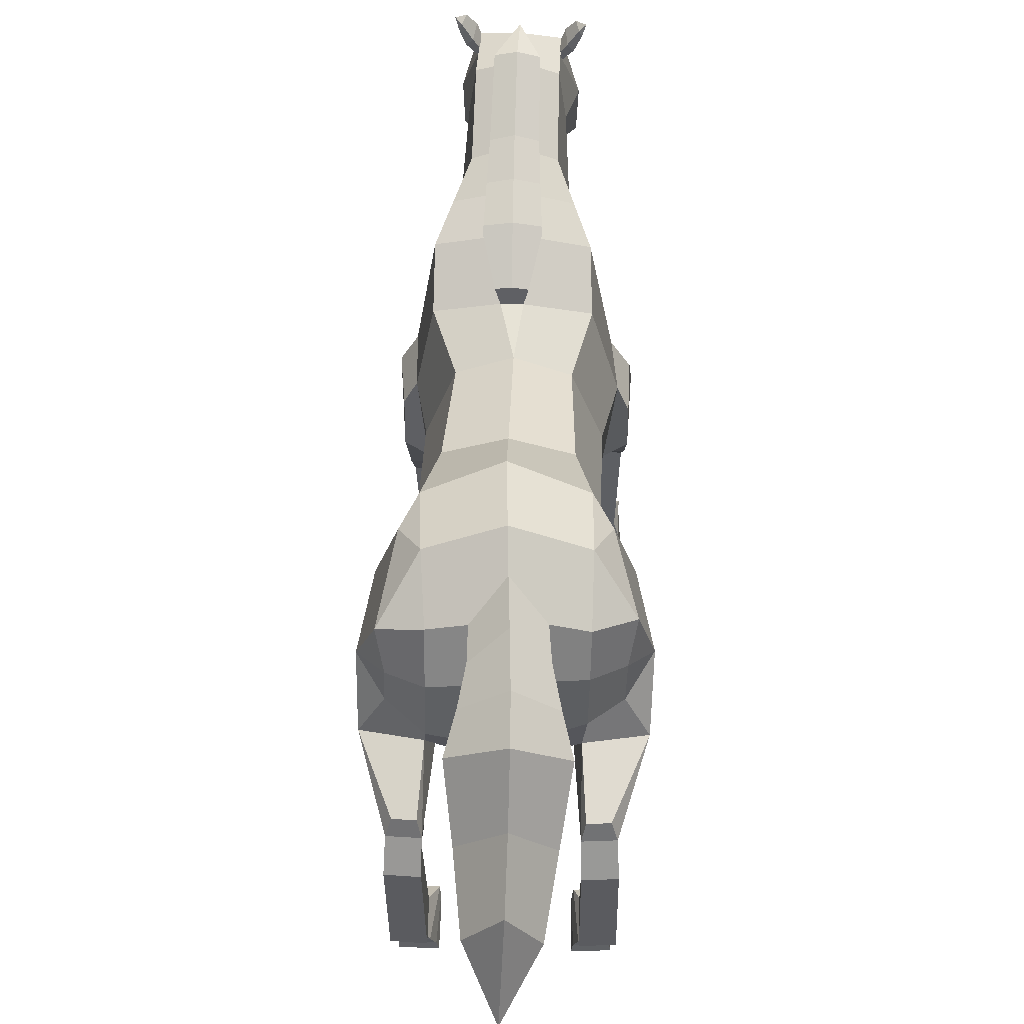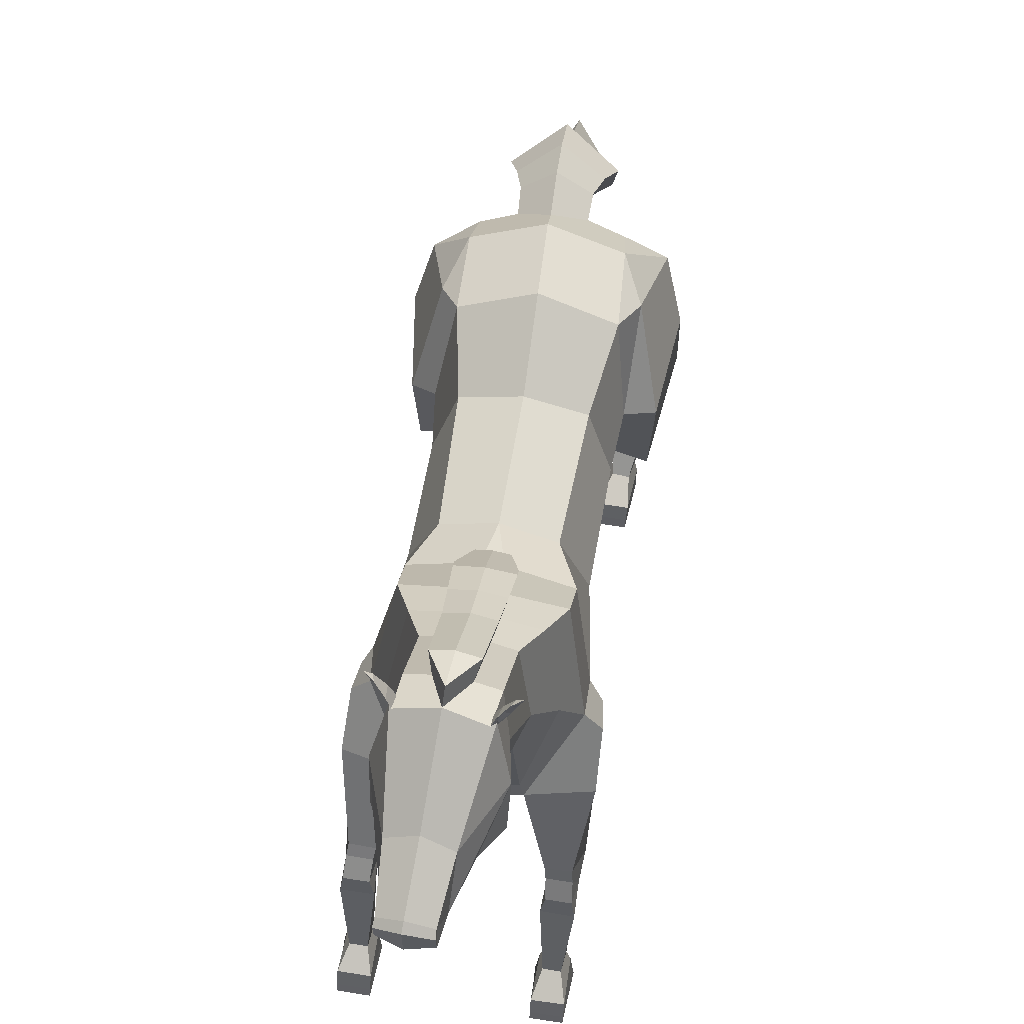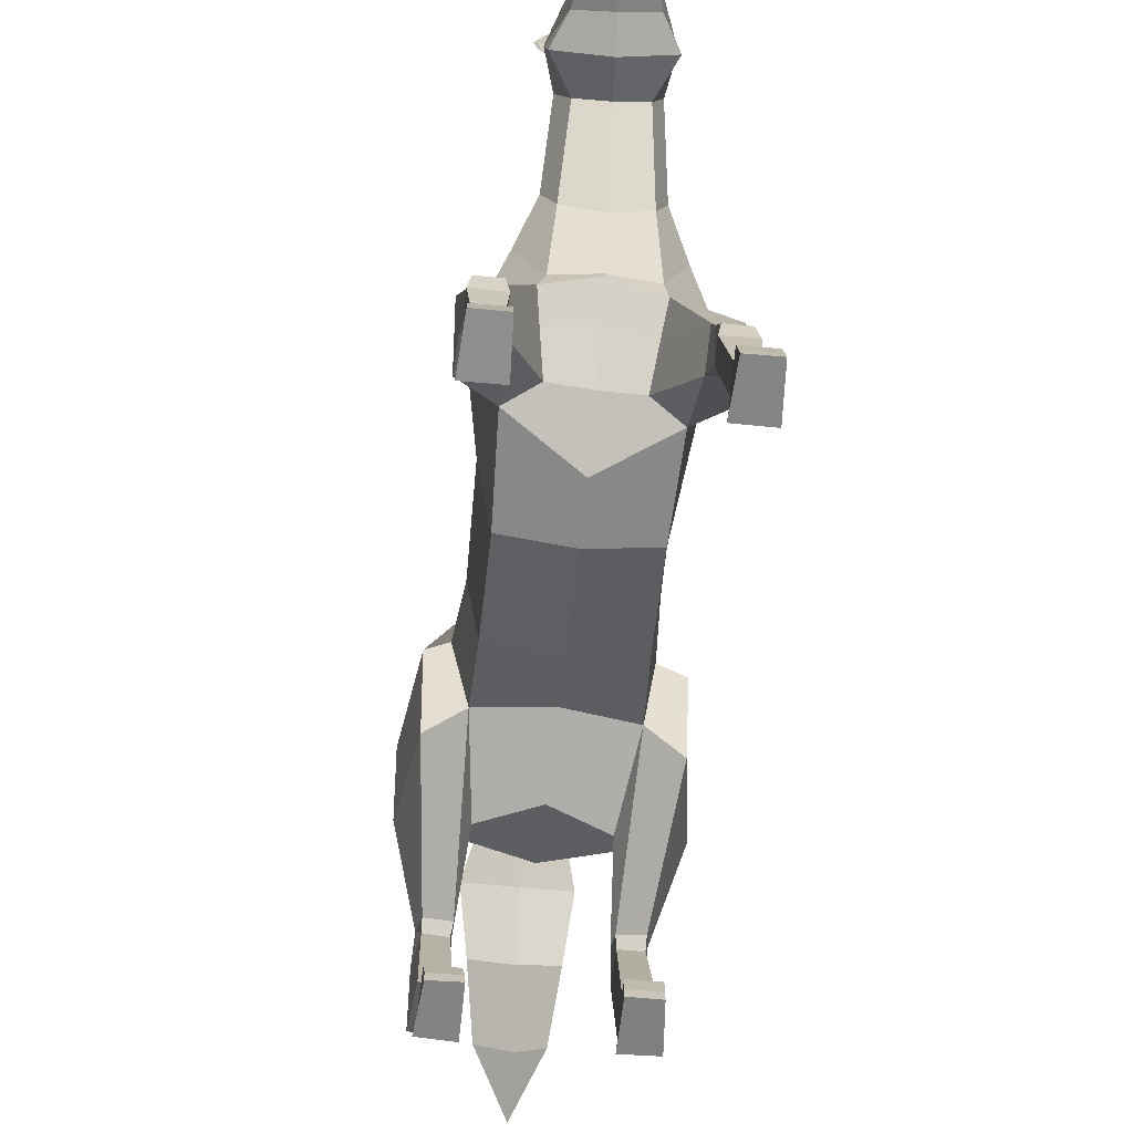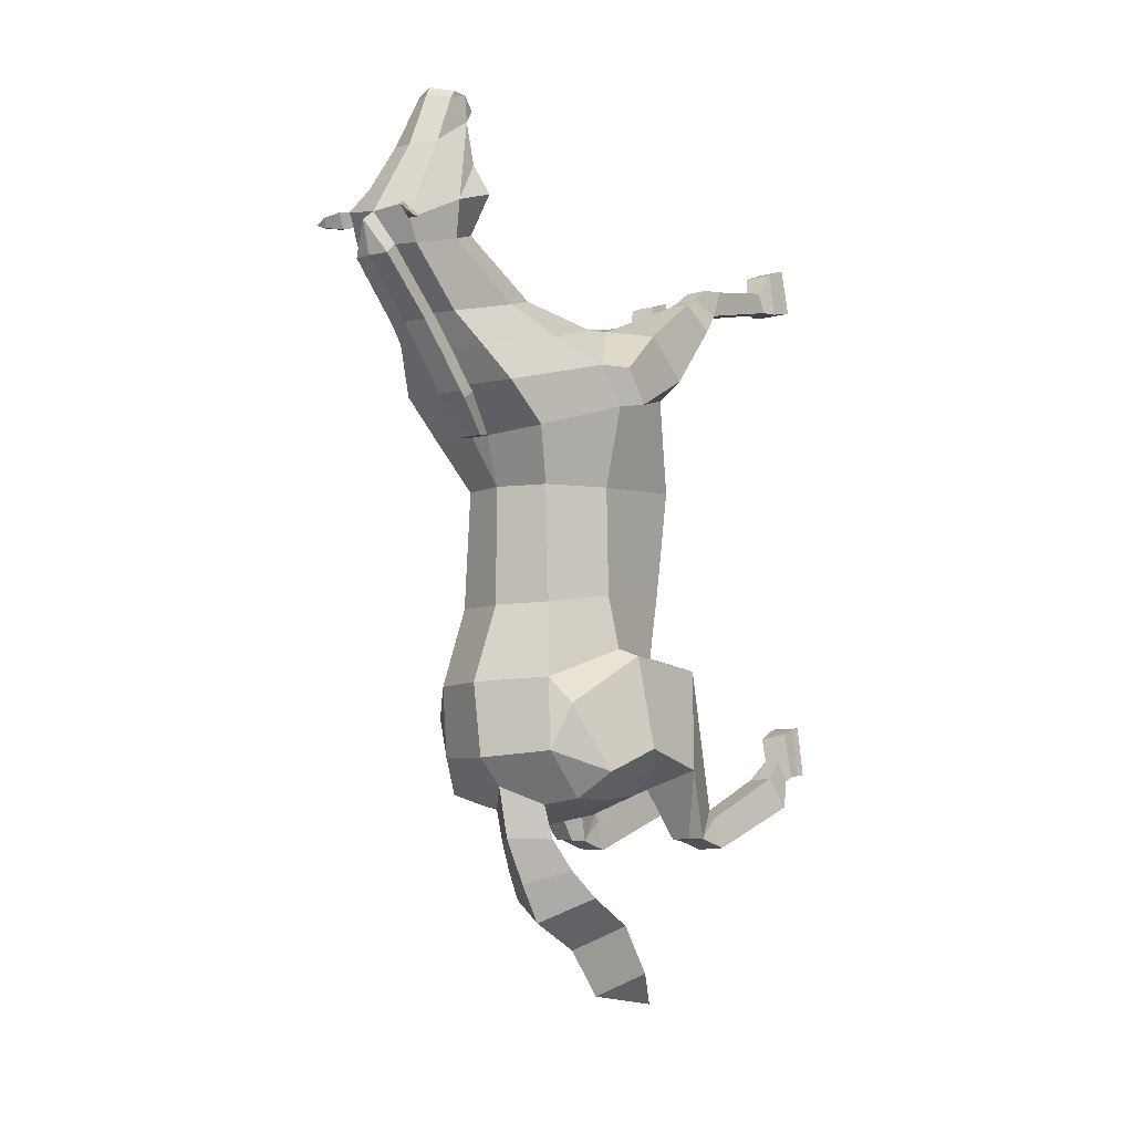
<metadata>
{"format":"obj","ext":"obj","renderer":"f3d","projection":"perspective","resolution":1024,"background":"white","views":[{"elev":36.5,"azim":-178.5,"up":"+Y"},{"elev":62.9,"azim":9.1,"up":"+Y"},{"elev":-56.8,"azim":-5.9,"up":"+Y"},{"elev":-8.0,"azim":-141.7,"up":"+Z"}]}
</metadata>
<code>
o Horse_Cylinder
v 0.6945 2.414 -0.1469
v 0.7543 2.77 -2.154
v 0.8174 3.709 -0.2369
v 0.8719 3.596 -2.09
v 0.5288 4.404 -0.2738
v 0.736 4.604 -2.432
v 0.7129 2.588 -1.306
v 0.8386 3.663 -1.456
v 0.5983 4.413 -1.573
v 0.6032 2.429 -3.088
v 0.6759 2.763 -3.52
v 0.6889 4.589 -3.209
v 0.7582 4.715 0.2862
v 0.9537 3.666 0.6505
v 0.4128 2.665 1.066
v 1.264 2.692 -3.321
v 0.6417 4.125 -3.69
v 0.6537 3.002 -3.71
v 0.6435 3.584 -3.788
v 0.7529 5.19 0.7025
v 0.9637 3.92 1.09
v 0.5211 3.23 1.64
v 0.4305 5.731 1.384
v 0.567 4.96 1.593
v 0.4357 4.522 1.738
v 0.409 6.341 1.998
v 0.486 5.807 2.169
v 0.3592 5.412 2.303
v 0.4115 6.477 2.322
v 0.5607 5.907 2.565
v 0.2249 5.495 3.541
v 0.2482 5.982 3.211
v 0.1775 5.735 3.754
v 0.1812 5.692 3.827
v 0.1872 5.517 3.826
v 0.1696 5.355 3.702
v 1.12 2.471 -2.238
v 1.166 3.553 -2.181
v 0.9056 4.454 -2.76
v 1.063 4.03 -3.584
v 1.26 3.504 -3.245
v 1.018 3.115 -3.392
v 0.9955 3.545 -3.559
v 0.9398 2.348 -4.066
v 0.7223 2.344 -4.076
v 0.9534 1.952 -3.744
v 0.6872 1.944 -3.758
v 0.6819 2.147 -4.085
v 0.9974 2.152 -4.072
v 0.9509 1.857 -3.844
v 0.7042 1.861 -3.849
v 0.9667 0.7044 -3.357
v 0.684 0.6986 -3.371
v 0.6868 0.4755 -3.708
v 1.021 0.4824 -3.691
v 0.9317 0.01846 -2.732
v 0.6127 0.0214 -2.732
v 0.6081 -0.01296 -3.3
v 0.9806 -0.001455 -3.298
v 0.7357 0.3109 -3.391
v 0.7322 0.4321 -3.136
v 0.9057 0.4381 -3.119
v 0.9426 0.3196 -3.377
v 0.6847 0.1716 -3.361
v 0.6176 0.3176 -2.819
v 0.9399 0.3184 -2.815
v 0.9735 0.1934 -3.343
v 0.7351 2.586 0.8599
v 1.111 2.707 1.019
v 1.087 3.405 0.7161
v 1.139 3.196 1.495
v 1.131 3.665 1.091
v 0.7846 1.795 1.857
v 1.076 1.794 1.858
v 1.048 1.949 2.132
v 0.801 1.95 2.131
v 1.082 1.698 2.17
v 0.7619 1.698 2.166
v 1.087 0.3197 2.784
v 0.7679 0.3133 2.784
v 0.7454 0.2791 2.257
v 1.12 0.2712 2.259
v 0.822 0.6676 2.187
v 0.8338 0.7483 2.413
v 1.011 0.7475 2.417
v 1.031 0.667 2.188
v 0.7786 0.5149 2.202
v 0.7648 0.6035 2.692
v 1.086 0.6096 2.686
v 1.076 0.5117 2.2
v 1.017 2.288 1.948
v 1.101 2.037 1.637
v 0.748 2.033 1.635
v 0.7656 2.281 1.952
v 0.2776 4.229 -3.75
v 0.2762 4.131 -4.117
v 0.3464 3.922 -4.451
v 0.4492 3.659 -4.743
v 0.2828 2.454 -5.574
v 0.5525 5.406 2.747
v 0.3644 5.487 3.062
v 0.4032 6.357 2.291
v 0.3719 6.536 2.383
v 0.3709 6.444 2.24
v 0.5087 6.489 2.232
v 0.4448 6.553 2.21
v 0.4093 6.649 2.362
v 0.5777 6.657 2.215
v 0.5472 6.71 2.207
v 0.5062 6.769 2.296
v 0.6098 6.775 2.227
v 0.417 6.406 2.289
v 0.4136 6.494 2.293
v 0.4991 6.508 2.243
v 0.3928 6.544 2.361
v 0.4217 6.632 2.344
v 0.5527 6.639 2.23
v 0.4971 6.726 2.292
v 0.5731 6.738 2.247
v 0.4471 6.581 2.266
v 0.5025 6.658 2.258
v 0.759 0.3678 2.249
v 0.7674 0.4103 2.755
v 1.087 0.418 2.753
v 1.106 0.3598 2.245
v 0.6312 0.07856 -3.313
v 0.6133 0.1391 -2.761
v 0.9335 0.1371 -2.759
v 0.9733 0.08717 -3.306
v 0.247 5.277 0.6955
v 0.205 5.808 1.375
v 0.1287 4.841 0.23
v 0.1793 5.017 0.2028
v 0.1767 6.403 1.985
v 0.2489 5.219 0.6317
v 0.2953 5.464 0.589
v 0.2538 5.991 1.265
v 0.2272 6.57 1.856
v 0.2973 5.406 0.5253
v -0.001334 2.23 -0.1123
v 0.004897 2.797 -2.057
v -0.6975 2.394 -0.1414
v -0.7197 2.769 -2.123
v -0.8375 3.711 -0.2668
v -0.901 3.58 -2.037
v -0.5426 4.404 -0.2912
v -0.7349 4.594 -2.394
v -0.00625 4.587 -0.29
v -0.002313 4.945 -2.436
v 0.000374 2.382 -1.274
v -0.7011 2.588 -1.302
v -0.8227 3.66 -1.449
v -0.5856 4.41 -1.569
v 0.005787 4.579 -1.577
v -3e-06 2.47 -2.842
v -0.6032 2.437 -3.09
v -0.6756 2.766 -3.527
v -0.7484 4.575 -3.167
v -0.03434 4.864 -3.232
v -0.7239 4.71 0.2904
v -0.989 3.657 0.628
v -0.4128 2.66 1.11
v -0 2.651 1.08
v -0.02166 2.46 -3.474
v -1.264 2.697 -3.328
v -0.7395 4.102 -3.658
v -0.06972 3.693 -4.349
v -0.7202 3.046 -3.592
v -0.04232 2.944 -3.804
v -0.05691 3.753 -3.921
v -0.732 3.594 -3.668
v 0.0218 4.84 0.2294
v -0.6998 5.183 0.7013
v -0.9248 3.9 1.061
v -0.5164 3.28 1.617
v 0.00202 3.288 1.741
v -0.3792 5.727 1.38
v -0.5057 4.954 1.585
v -0.3733 4.507 1.73
v 0.0315 4.397 1.747
v -0.3811 6.325 1.972
v -0.4485 5.782 2.129
v -0.3126 5.395 2.275
v 0.02532 5.23 2.352
v -0.01004 6.581 2.307
v -0.4261 6.454 2.283
v -0.5694 5.872 2.507
v -0.3131 5.476 3.512
v -0.04383 5.396 3.579
v -0.04509 6.082 3.159
v -0.3348 5.962 3.18
v -0.07261 5.805 3.857
v -0.06925 5.849 3.765
v -0.305 5.718 3.728
v -0.3135 5.675 3.8
v -0.06432 5.522 3.884
v -0.3075 5.5 3.8
v -0.0483 5.314 3.716
v -0.2658 5.34 3.679
v -1.104 2.478 -2.215
v -1.134 3.546 -2.119
v -0.92 4.429 -2.672
v -1.131 4.022 -3.382
v -1.286 3.47 -3.124
v -1.04 3.102 -3.331
v -1.053 3.536 -3.406
v -0.9386 2.345 -4.067
v -0.7212 2.34 -4.078
v -0.9525 1.95 -3.742
v -0.6862 1.945 -3.755
v -0.6808 2.142 -4.087
v -0.996 2.149 -4.07
v -0.9496 1.859 -3.837
v -0.7036 1.851 -3.852
v -0.9663 0.7025 -3.352
v -0.6836 0.6967 -3.366
v -0.686 0.4727 -3.702
v -1.021 0.4796 -3.685
v -0.9317 0.01846 -2.723
v -0.6157 0.03105 -2.722
v -0.618 -0.03089 -3.288
v -0.9823 -0.00462 -3.288
v -0.7364 0.3063 -3.386
v -0.733 0.4299 -3.132
v -0.9075 0.4355 -3.117
v -0.9441 0.3136 -3.373
v -0.6837 0.1713 -3.354
v -0.6342 0.3459 -2.861
v -0.9406 0.3198 -2.808
v -0.9573 0.223 -3.325
v -0.7367 2.556 0.9131
v -0.00529 2.299 0.4991
v -1.111 2.696 1.064
v -1.102 3.373 0.6798
v -1.139 3.242 1.473
v -1.109 3.647 1.05
v -0.7844 1.935 1.99
v -1.076 1.935 1.99
v -1.047 2.085 2.267
v -0.8007 2.086 2.266
v -1.081 1.83 2.295
v -0.7616 1.83 2.291
v -1.087 0.473 2.855
v -0.7679 0.4712 2.855
v -0.745 0.3984 2.331
v -1.12 0.3948 2.33
v -0.822 0.8003 2.269
v -0.8337 0.8713 2.497
v -1.011 0.8709 2.498
v -1.031 0.7997 2.269
v -0.7789 0.6448 2.275
v -0.7645 0.7476 2.746
v -1.086 0.7487 2.745
v -1.076 0.6424 2.273
v -1.017 2.399 2.039
v -1.101 2.116 1.764
v -0.7478 2.112 1.762
v -0.7653 2.393 2.044
v -0.05646 3.976 -3.855
v -0.3852 4.223 -3.72
v -0.04789 4.573 -3.529
v -0.06793 3.917 -4.127
v -0.06665 3.432 -4.557
v -0.4163 4.123 -4.086
v -0.07222 4.472 -4.076
v -0.03716 2.175 -5.395
v -0.5052 3.897 -4.421
v -0.09344 4.233 -4.567
v -0.02947 1.86 -5.944
v -0.6086 3.625 -4.713
v -0.09927 3.988 -4.979
v -0.3856 2.424 -5.566
v -0.07747 2.931 -5.804
v 0.006221 5.24 2.739
v -0.5481 5.371 2.692
v -0.01623 5.364 3.079
v -0.4004 5.461 3.021
v -0.407 6.336 2.254
v -0.3963 6.514 2.348
v -0.3733 6.425 2.205
v -0.5141 6.462 2.185
v -0.4516 6.529 2.168
v -0.4366 6.625 2.323
v -0.5906 6.625 2.161
v -0.5626 6.679 2.156
v -0.5332 6.74 2.248
v -0.6302 6.741 2.17
v -0.4234 6.383 2.25
v -0.4259 6.471 2.255
v -0.5066 6.481 2.197
v -0.4149 6.521 2.324
v -0.4464 6.608 2.304
v -0.5661 6.608 2.179
v -0.5215 6.698 2.246
v -0.5936 6.706 2.193
v -0.4616 6.556 2.225
v -0.52 6.63 2.212
v -0.7586 0.4869 2.317
v -0.7671 0.5666 2.819
v -1.087 0.5682 2.818
v -1.106 0.4833 2.314
v -0.6352 0.07038 -3.305
v -0.6188 0.1541 -2.758
v -0.9327 0.1347 -2.749
v -0.969 0.09403 -3.297
v -0.1947 5.275 0.6951
v -0.1551 5.806 1.373
v -0.08509 4.84 0.2291
v -0.1328 5.016 0.2009
v -0.1498 6.397 1.975
v -0.196 5.217 0.6313
v 0.02334 5.039 0.1974
v -0.2448 5.461 0.5886
v 0.02506 5.502 0.5859
v -0.2047 5.988 1.263
v 0.02445 6.049 1.258
v -0.1978 6.562 1.844
v 0.01405 6.613 1.841
v -0.003698 6.723 2.193
v -0.2461 5.403 0.5248
v 0.6898 1.781 -4.186
v 1.015 1.791 -4.174
v -1.013 1.785 -4.169
v -0.6884 1.779 -4.185
v 0.7835 2.153 2.001
v 1.032 2.158 2.004
v -0.7832 2.277 2.116
v -1.032 2.279 2.113
v 0.3643 2.971 -5.042
v -0.09002 3.371 -5.288
v -0.05357 2.721 -4.859
v -0.4988 2.937 -5.025
v 0.7661 4.468 1.311
v 0.5926 5.457 1.047
v 0.4833 3.448 1.636
v 0.0206 3.415 1.699
v 0.2267 5.539 1.038
v 0.02566 5.771 0.9252
v 0.2754 5.724 0.93
v -0.7134 4.432 1.305
v -0.5386 5.451 1.043
v -0.4411 3.486 1.605
v -0.1742 5.537 1.037
v -0.2239 5.721 0.9286
v 0.4733 2.988 1.385
v 0.001064 3.012 1.449
v -0.4709 3.015 1.389
f 150 141 2 7
f 7 2 4 8
f 8 4 6 9
f 9 6 149 154
f 5 9 154 148
f 5 148 132 13
f 3 8 9 5
f 1 7 8 3
f 140 150 7 1
f 6 4 39
f 2 141 155 10
f 11 48 10
f 149 6 12 159
f 12 17 95 261 159
f 11 18 42 16
f 13 132 135 130 20
f 48 47 2 10
f 17 12 40
f 3 5 13 14
f 1 3 14 68
f 140 1 68 232
f 37 16 41 38
f 18 19 43 42
f 169 18 11 164
f 170 19 18 169
f 155 164 11 10
f 14 13 20 21
f 346 345 22 176
f 333 334 23 24
f 335 333 24 25
f 334 337 131 23
f 336 335 25 180
f 180 25 28 184
f 24 23 26 27
f 23 131 134 26
f 25 24 27 28
f 184 28 100 274
f 27 26 104 102 30
f 26 134 185 103 104
f 28 27 30 100
f 30 102 29 32
f 31 32 33
f 32 190 193 33
f 38 41 40 39
f 200 209 210 143
f 42 43 41
f 16 42 41
f 41 43 40
f 19 17 40 43
f 4 2 37 38
f 2 47 46 37
f 48 11 45
f 37 46 49 16
f 48 45 44 49
f 16 49 44
f 321 322 55 54
f 49 46 50
f 47 48 51
f 46 47 51 50
f 51 321 54 53
f 50 51 53 52
f 322 50 52 55
f 54 55 63 60
f 39 12 6
f 55 52 62 63
f 52 53 61 62
f 53 54 60 61
f 60 63 67 64
f 63 62 66 67
f 62 61 65 66
f 61 60 64 65
f 68 14 70 69
f 232 68 15 163
f 69 70 72 71
f 21 22 71 72
f 14 21 72 70
f 325 76 75 326
f 76 73 78
f 75 76 78 77
f 74 75 77
f 73 74 86 83
f 74 77 85 86
f 77 78 84 85
f 78 73 83 84
f 83 86 90 87
f 86 85 89 90
f 85 84 88 89
f 84 83 87 88
f 40 12 39
f 345 15 93 94
f 69 71 91 92
f 69 92 93 68
f 68 93 15
f 22 94 91 71
f 326 75 74
f 259 95 17 19 170
f 101 30 31
f 276 101 31 189
f 100 30 101
f 32 31 30
f 274 100 101 276
f 106 107 110 109
f 104 103 107 106
f 108 111 119 117
f 105 106 109 108
f 102 104 106 105
f 107 103 115 116
f 105 108 117 114
f 109 110 111
f 29 102 112 113
f 111 110 118 119
f 103 29 113 115
f 108 109 111
f 190 32 29 103 185
f 118 121 119
f 118 116 120 121
f 120 113 112 114
f 113 120 116 115
f 120 114 117 121
f 102 105 114 112
f 110 107 116 118
f 121 117 119
f 132 148 172
f 150 151 143 141
f 151 152 145 143
f 152 153 147 145
f 153 154 149 147
f 146 148 154 153
f 146 160 308 148
f 144 146 153 152
f 142 144 152 151
f 140 142 151 150
f 147 202 201 145
f 143 156 155 141
f 211 157 156
f 149 159 158 147
f 158 159 261 260 166
f 157 165 205 168
f 160 173 306 311 308
f 143 210 211 156
f 166 203 158
f 144 161 160 146
f 142 231 161 144
f 140 232 231 142
f 200 201 204 165
f 168 205 206 171
f 169 164 157 168
f 170 169 168 171
f 155 156 157 164
f 161 174 173 160
f 346 176 175 347
f 340 178 177 341
f 342 179 178 340
f 341 177 307 343
f 336 180 179 342
f 180 184 183 179
f 178 182 181 177
f 177 181 310 307
f 179 183 182 178
f 184 274 275 183
f 182 187 278 280 181
f 181 280 279 185 310
f 183 275 187 182
f 187 191 186 278
f 188 194 191
f 191 194 193 190
f 201 202 203 204
f 205 204 206
f 165 204 205
f 204 203 206
f 171 206 203 166
f 145 201 200 143
f 211 208 157
f 165 212 209 200
f 211 212 207 208
f 157 208 207 165
f 165 207 212
f 324 217 218 323
f 212 213 209
f 210 214 211
f 209 213 214 210
f 214 216 217 324
f 213 215 216 214
f 323 218 215 213
f 217 223 226 218
f 202 147 158
f 218 226 225 215
f 215 225 224 216
f 216 224 223 217
f 223 227 230 226
f 226 230 229 225
f 225 229 228 224
f 224 228 227 223
f 231 233 234 161
f 232 163 162 231
f 233 235 236 234
f 174 236 235 175
f 161 234 236 174
f 327 328 239 240
f 240 242 237
f 239 241 242 240
f 238 241 239
f 237 247 250 238
f 238 250 249 241
f 241 249 248 242
f 242 248 247 237
f 247 251 254 250
f 250 254 253 249
f 249 253 252 248
f 248 252 251 247
f 203 202 158
f 347 258 257 162
f 233 256 255 235
f 233 231 257 256
f 231 162 257
f 175 235 255 258
f 328 238 239
f 259 170 171 166 260
f 277 188 187
f 276 189 188 277
f 275 277 187
f 191 187 188
f 274 276 277 275
f 282 285 286 283
f 280 282 283 279
f 284 293 295 287
f 281 284 285 282
f 278 281 282 280
f 283 292 291 279
f 281 290 293 284
f 285 287 286
f 186 289 288 278
f 287 295 294 286
f 279 291 289 186
f 284 287 285
f 190 185 279 186 191
f 294 295 297
f 294 297 296 292
f 296 290 288 289
f 289 291 292 296
f 296 297 293 290
f 278 288 290 281
f 286 294 292 283
f 297 295 293
f 308 172 148
f 49 50 322
f 51 48 321
f 48 49 322 321
f 212 323 213
f 214 324 211
f 211 324 323 212
f 39 4 38
f 93 92 74 73
f 91 326 74 92
f 73 76 325
f 94 325 326 91
f 255 256 238 328
f 237 327 240
f 258 255 328 327
f 257 237 238 256
f 16 44 45 11
f 176 336 342 175
f 173 341 343 306
f 175 342 340 174
f 174 340 341 173
f 176 22 335 336
f 20 130 337 334
f 22 21 333 335
f 21 20 334 333
f 175 258 347
f 237 257 258 327
f 163 346 347 162
f 22 345 94
f 73 325 94 93
f 163 15 345 346
f 95 259 262 96
f 33 193 192 34
f 34 192 196 35
f 35 196 198 36
f 36 198 189 31
f 34 35 33
f 36 31 35
f 31 33 35
f 127 126 58 57
f 57 58 59 56
f 128 127 57 56
f 129 128 56 59
f 126 129 59 58
f 123 122 81 80
f 80 81 82 79
f 124 123 80 79
f 125 124 79 82
f 122 125 82 81
f 265 96 97 268
f 261 95 96 265
f 96 262 167 97
f 268 97 98 271
f 97 167 263 98
f 329 331 266 99
f 330 329 99 273
f 99 266 269
f 273 99 269
f 87 90 125 122
f 90 89 124 125
f 89 88 123 124
f 88 87 122 123
f 64 67 129 126
f 67 66 128 129
f 66 65 127 128
f 65 64 126 127
f 339 136 314 338
f 337 130 136 339
f 135 132 133 139
f 130 135 139 136
f 134 131 137 138
f 138 137 316 318
f 136 139 133 312 314
f 319 138 318
f 133 132 312
f 185 134 138 319
f 132 172 312
f 260 264 262 259
f 194 195 192 193
f 195 197 196 192
f 197 199 198 196
f 199 188 189 198
f 195 194 197
f 199 197 188
f 188 197 194
f 303 220 221 302
f 220 219 222 221
f 304 219 220 303
f 305 222 219 304
f 302 221 222 305
f 299 244 245 298
f 244 243 246 245
f 300 243 244 299
f 301 246 243 300
f 298 245 246 301
f 265 268 267 264
f 261 265 264 260
f 264 267 167 262
f 268 271 270 267
f 267 270 263 167
f 332 272 266 331
f 330 273 272 332
f 272 269 266
f 273 269 272
f 251 298 301 254
f 254 301 300 253
f 253 300 299 252
f 252 299 298 251
f 227 302 305 230
f 230 305 304 229
f 229 304 303 228
f 228 303 302 227
f 344 338 314 313
f 343 344 313 306
f 311 320 309 308
f 306 313 320 311
f 310 317 315 307
f 317 318 316 315
f 313 314 312 309 320
f 319 318 317
f 309 312 308
f 185 319 317 310
f 308 312 172
f 271 330 332 270
f 270 332 331 263
f 271 98 329 330
f 98 263 331 329
f 307 315 344 343
f 315 316 338 344
f 131 337 339 137
f 137 339 338 316

</code>
